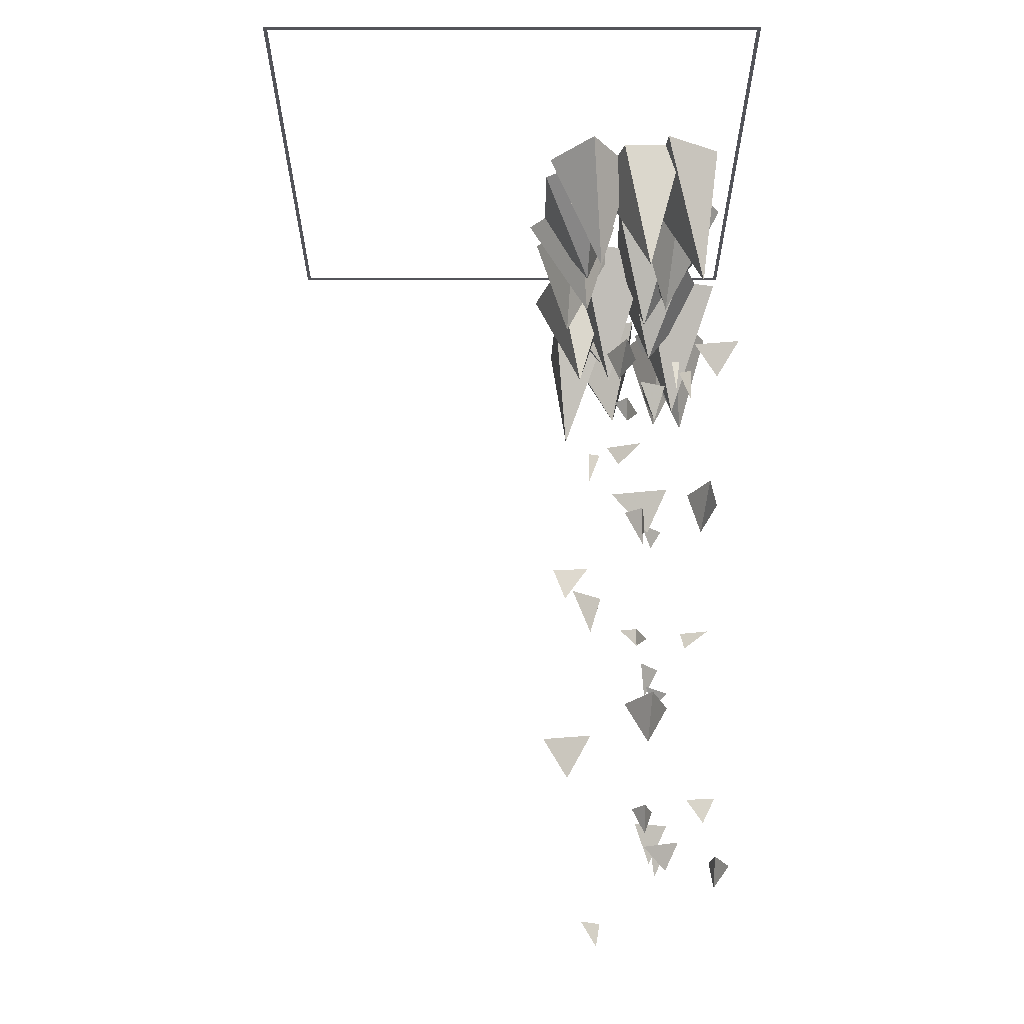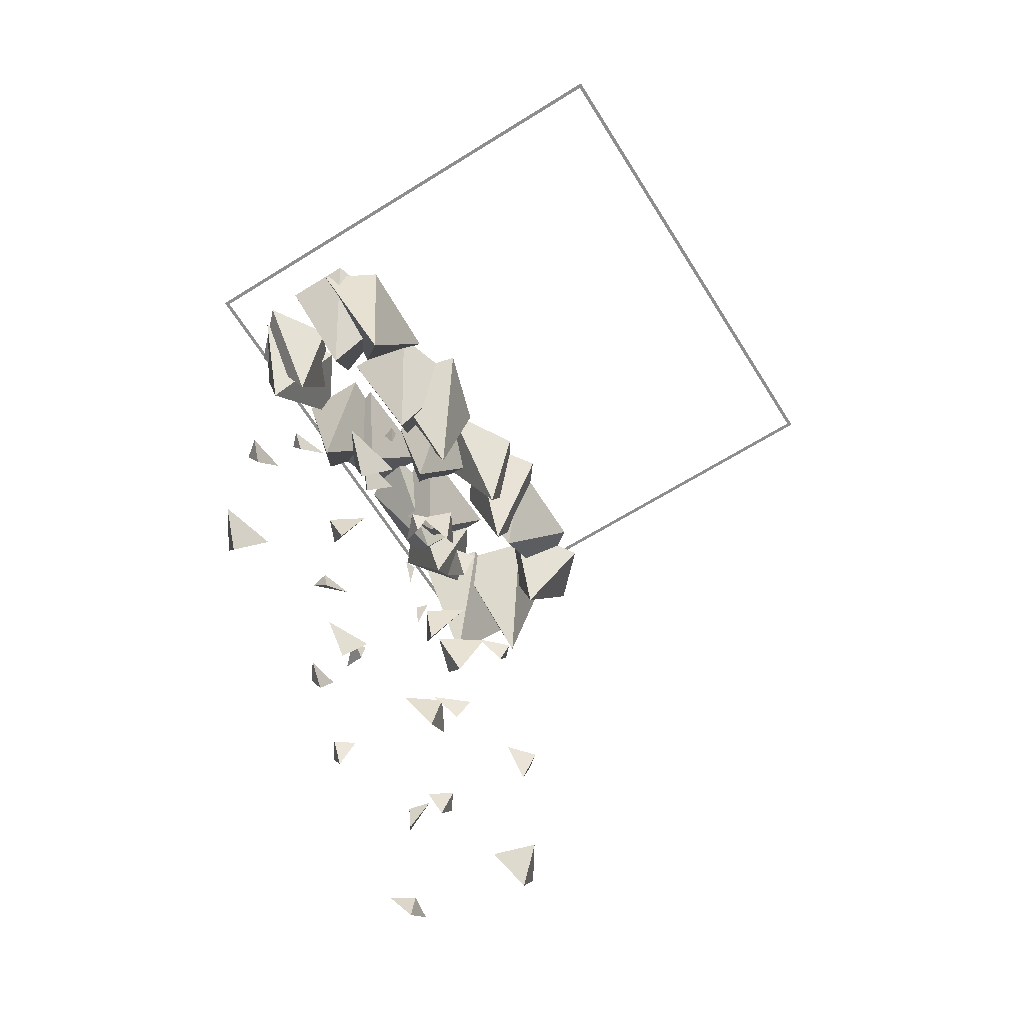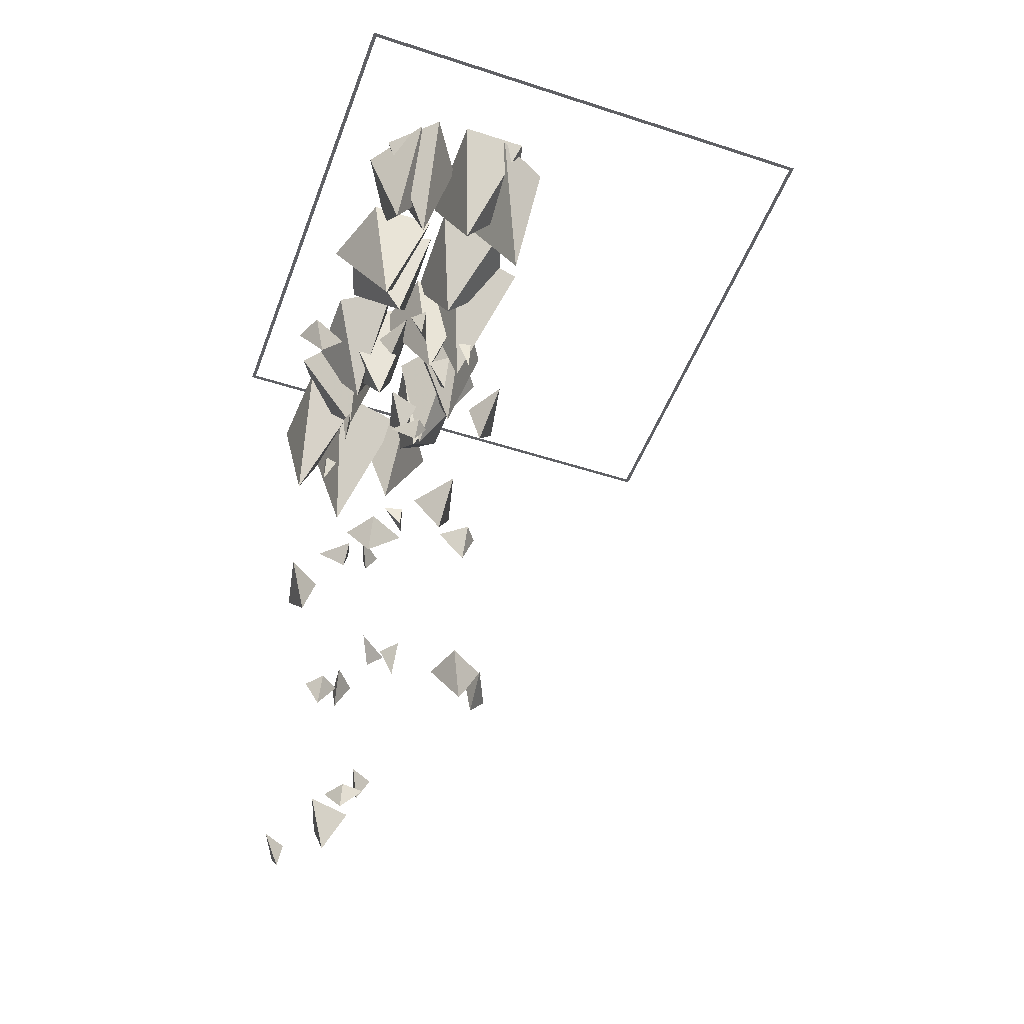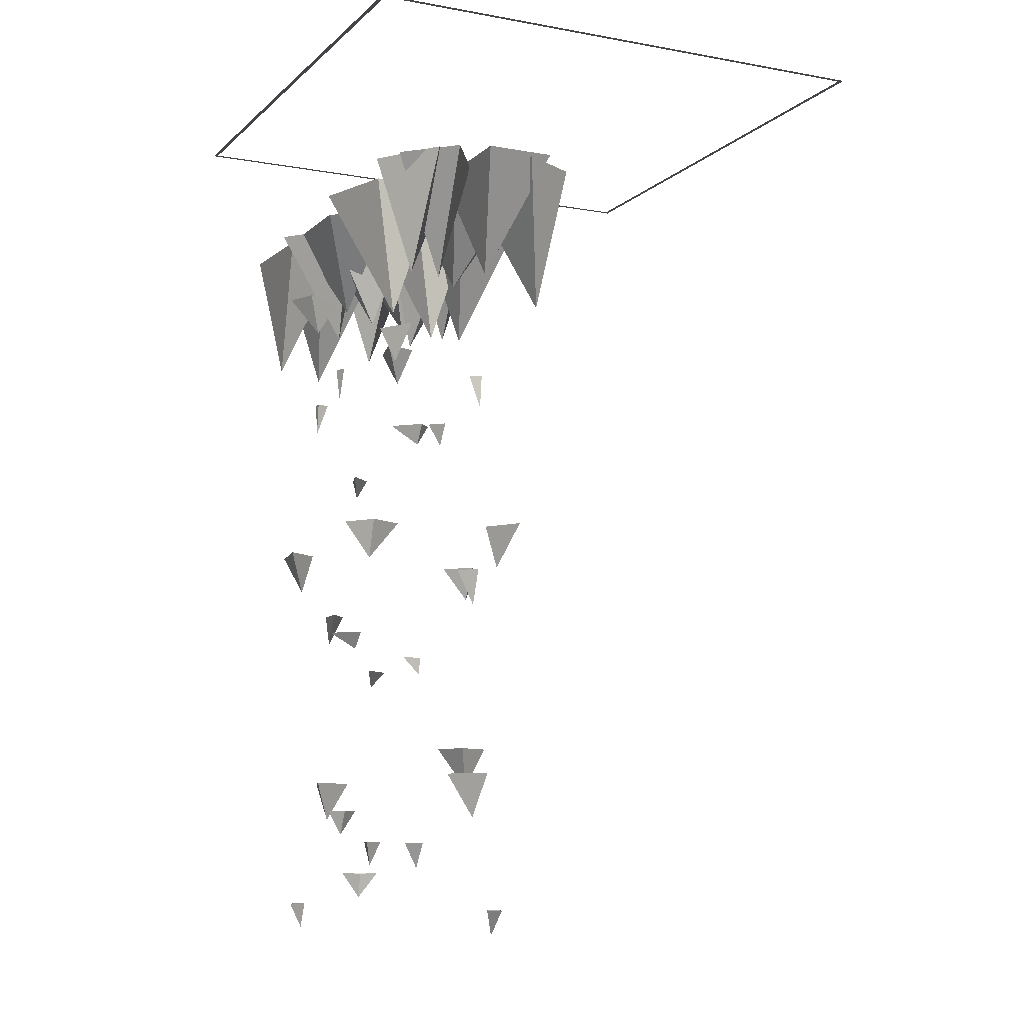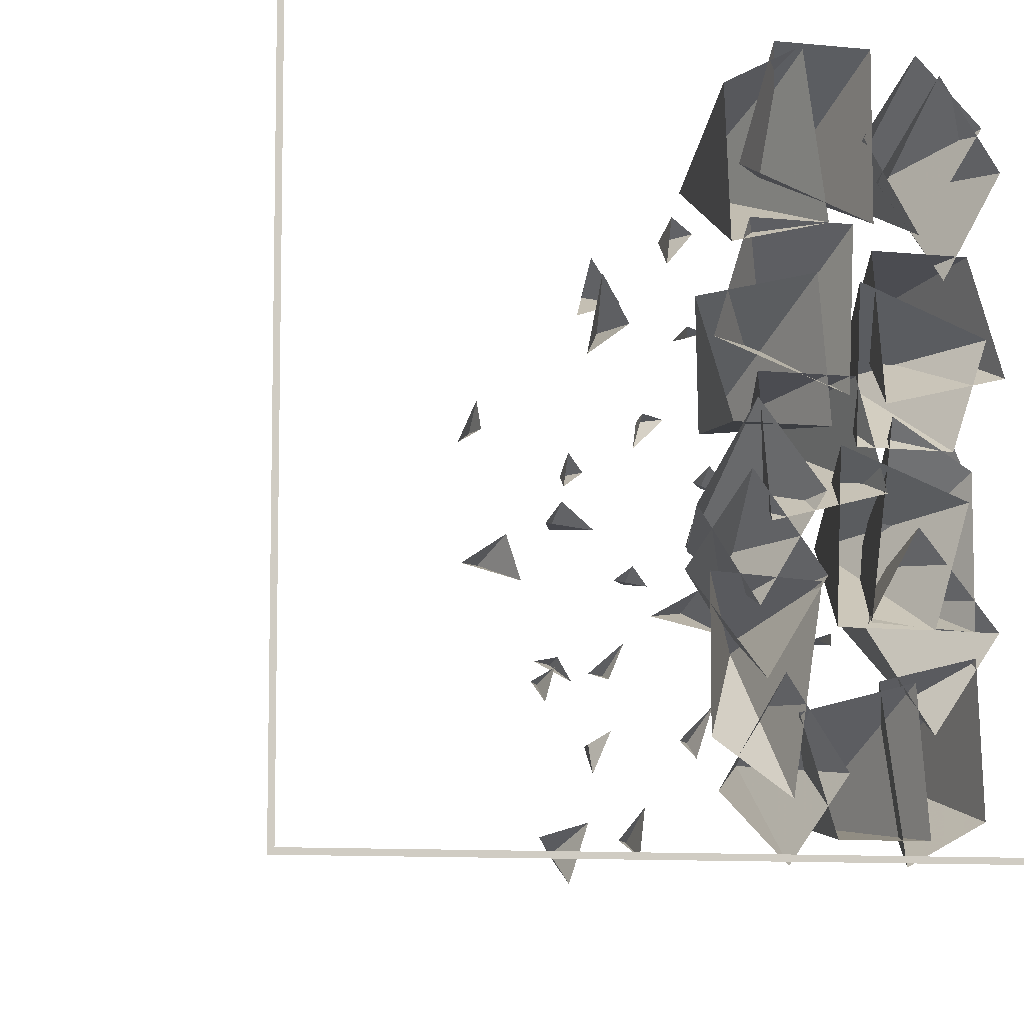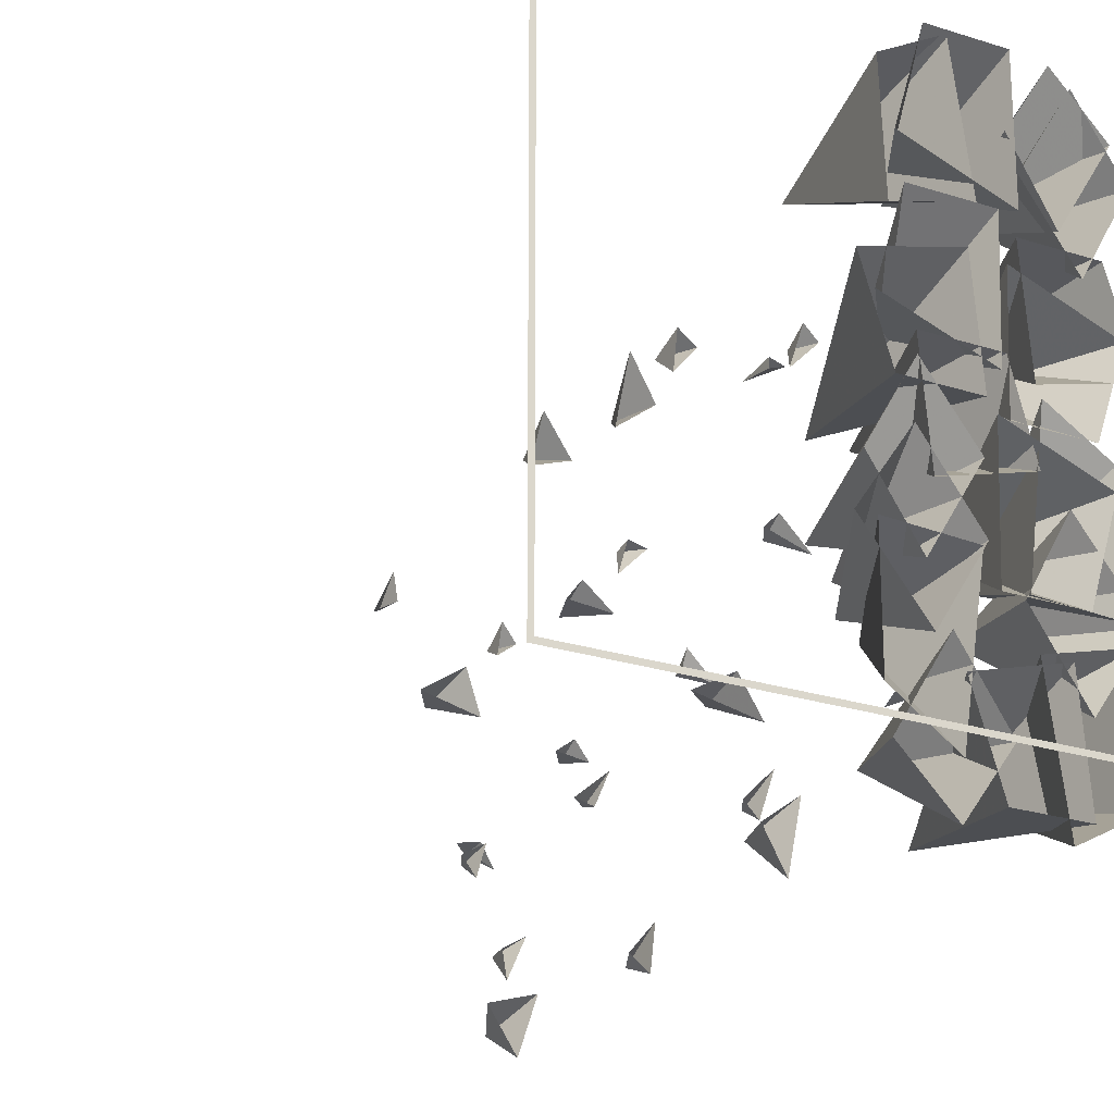
<metadata>
{"format":"obj","ext":"obj","renderer":"f3d","projection":"perspective","resolution":1024,"background":"white","views":[{"elev":-23.8,"azim":-180.0,"up":"+Y"},{"elev":-64.8,"azim":32.1,"up":"+Y"},{"elev":-48.6,"azim":-20.0,"up":"+Y"},{"elev":-8.8,"azim":-25.7,"up":"+Y"},{"elev":-8.9,"azim":164.0,"up":"+Z"},{"elev":-23.0,"azim":150.9,"up":"+Z"}]}
</metadata>
<code>
o wall/wall_of_flame/l
v -47 -130 -34
v -49 -120 -43
v -44 -120 -34
v -52 -120 -28
v -31 -142 -55
v -32 -134 -49
v -31 -134 -58
v -27 -134 -55
v -31 -156 -23
v -31 -152 -24
v -27 -152 -23
v -34 -152 -17
v -31 -191 -55
v -32 -181 -61
v -26 -181 -52
v -36 -181 -49
v -32 -203 -20
v -34 -197 -17
v -32 -197 -24
v -29 -197 -20
v -47 -219 -31
v -47 -213 -37
v -46 -213 -31
v -51 -213 -28
v -49 -66 -48
v -53 -33 -57
v -40 -33 -64
v -36 -33 -36
v -52 -33 -32
v -20 -61 -24
v -5 -33 -20
v -16 -33 -4
v -28 -33 -20
v -18 -33 -36
v -41 -55 -18
v -52 -33 -3
v -52 -33 -28
v -35 -33 -27
v -39 -33 5
v -29 -75 -11
v -31 -66 -17
v -26 -66 -8
v -34 -66 -5
v -47 -88 -24
v -47 -80 -23
v -47 -80 -25
v -44 -80 -24
v -29 -102 -40
v -29 -97 -43
v -26 -97 -40
v -32 -97 -34
v -26 -55 19
v -16 -33 35
v -33 -33 35
v -32 -33 8
v -10 -33 16
v -50 -61 48
v -48 -33 27
v -37 -33 42
v -48 -33 60
v -58 -33 45
v -46 -66 27
v -52 -33 31
v -58 -33 12
v -38 -33 7
v -36 -33 31
v -40 -75 14
v -38 -66 20
v -43 -66 11
v -36 -66 8
v -22 -88 27
v -22 -80 26
v -22 -80 28
v -25 -80 27
v -40 -102 43
v -40 -97 46
v -43 -97 43
v -37 -97 37
v -22 -130 37
v -20 -120 46
v -25 -120 37
v -17 -120 31
v -38 -142 58
v -37 -134 52
v -38 -134 61
v -42 -134 58
v -38 -156 26
v -38 -152 27
v -42 -152 26
v -36 -152 20
v -38 -191 58
v -37 -181 64
v -43 -181 55
v -34 -181 52
v -37 -203 23
v -36 -197 20
v -37 -197 27
v -40 -197 23
v -22 -219 34
v -22 -213 40
v -23 -213 34
v -18 -213 31
v -30 -59 47
v -20 -32 63
v -36 -32 63
v -36 -32 35
v -14 -32 43
v -27 -66 7
v -33 -33 11
v -38 -33 -7
v -19 -33 -12
v -17 -33 11
v -23 -61 -47
v -21 -33 -64
v -10 -33 -53
v -21 -33 -35
v -31 -33 -50
v -16 -66 47
v -12 -33 56
v -25 -33 63
v -29 -33 35
v -13 -33 31
v -41 -61 -24
v -56 -33 -28
v -45 -33 -44
v -34 -33 -28
v -43 -33 -12
v -20 -55 -30
v -9 -33 -45
v -9 -33 -20
v -27 -33 -21
v -22 -33 -54
v -39 -55 15
v -49 -33 0
v -33 -33 0
v -34 -33 26
v -55 -33 18
v -15 -61 -13
v -17 -33 7
v -28 -33 -7
v -17 -33 -25
v -7 -33 -10
v -19 -66 7
v -13 -33 3
v -7 -33 22
v -27 -33 27
v -29 -33 3
v -36 -59 -12
v -45 -32 -28
v -29 -32 -28
v -30 -32 0
v -51 -32 -8
v -35 -66 -56
v -29 -33 -60
v -23 -33 -41
v -42 -33 -36
v -44 -33 -60
v -42 -61 46
v -44 -33 63
v -55 -33 52
v -44 -33 34
v -35 -33 49
v -57 -67 3
v -51 -58 1
v -60 -58 6
v -63 -58 -1
v -44 -80 -15
v -45 -72 -15
v -43 -72 -15
v -44 -72 -12
v -29 -94 3
v -26 -89 3
v -29 -89 6
v -35 -89 0
v -35 -122 -15
v -26 -112 -17
v -35 -112 -12
v -40 -112 -20
v -14 -134 1
v -20 -126 0
v -11 -126 1
v -14 -126 5
v -45 -148 1
v -44 -144 1
v -45 -144 5
v -51 -144 -1
v -14 -183 1
v -8 -173 0
v -17 -173 6
v -20 -173 -3
v -48 -195 0
v -51 -189 -1
v -44 -189 0
v -48 -189 3
v -37 -211 -15
v -32 -205 -15
v -37 -205 -14
v -40 -205 -19
v 65 0 -65
v 64 0 -64
v 64 0 64
v 65 0 65
v -65 0 65
v -64 0 64
v -65 0 -65
v -64 0 -64
f 1 2 3
f 1 3 4
f 1 4 2
f 5 6 7
f 5 7 8
f 5 8 6
f 9 10 11
f 9 11 12
f 9 12 10
f 13 14 15
f 13 15 16
f 13 16 14
f 17 18 19
f 17 19 20
f 17 20 18
f 21 22 23
f 21 23 24
f 21 24 22
f 25 26 27
f 25 27 28
f 25 28 29
f 25 29 26
f 30 31 32
f 30 32 33
f 30 33 34
f 30 34 31
f 35 36 37
f 35 37 38
f 35 38 39
f 35 39 36
f 40 41 42
f 40 42 43
f 40 43 41
f 44 45 46
f 44 46 47
f 44 47 45
f 48 49 50
f 48 50 51
f 48 51 49
f 52 53 54
f 52 54 55
f 52 55 56
f 52 56 53
f 57 58 59
f 57 59 60
f 57 60 61
f 57 61 58
f 62 63 64
f 62 64 65
f 62 65 66
f 62 66 63
f 67 68 69
f 67 69 70
f 67 70 68
f 71 72 73
f 71 73 74
f 71 74 72
f 75 76 77
f 75 77 78
f 75 78 76
f 79 80 81
f 79 81 82
f 79 82 80
f 83 84 85
f 83 85 86
f 83 86 84
f 87 88 89
f 87 89 90
f 87 90 88
f 91 92 93
f 91 93 94
f 91 94 92
f 95 96 97
f 95 97 98
f 95 98 96
f 99 100 101
f 99 101 102
f 99 102 100
f 103 104 105
f 103 105 106
f 103 106 107
f 103 107 104
f 108 109 110
f 108 110 111
f 108 111 112
f 108 112 109
f 113 114 115
f 113 115 116
f 113 116 117
f 113 117 114
f 118 119 120
f 118 120 121
f 118 121 122
f 118 122 119
f 123 124 125
f 123 125 126
f 123 126 127
f 123 127 124
f 128 129 130
f 128 130 131
f 128 131 132
f 128 132 129
f 133 134 135
f 133 135 136
f 133 136 137
f 133 137 134
f 138 139 140
f 138 140 141
f 138 141 142
f 138 142 139
f 143 144 145
f 143 145 146
f 143 146 147
f 143 147 144
f 148 149 150
f 148 150 151
f 148 151 152
f 148 152 149
f 153 154 155
f 153 155 156
f 153 156 157
f 153 157 154
f 158 159 160
f 158 160 161
f 158 161 162
f 158 162 159
f 163 164 165
f 163 165 166
f 163 166 164
f 167 168 169
f 167 169 170
f 167 170 168
f 171 172 173
f 171 173 174
f 171 174 172
f 175 176 177
f 175 177 178
f 175 178 176
f 179 180 181
f 179 181 182
f 179 182 180
f 183 184 185
f 183 185 186
f 183 186 184
f 187 188 189
f 187 189 190
f 187 190 188
f 191 192 193
f 191 193 194
f 191 194 192
f 195 196 197
f 195 197 198
f 195 198 196
f 199 200 201
f 199 201 202
f 202 201 203
f 203 201 204
f 203 204 205
f 205 204 206
f 205 206 199
f 199 206 200

</code>
